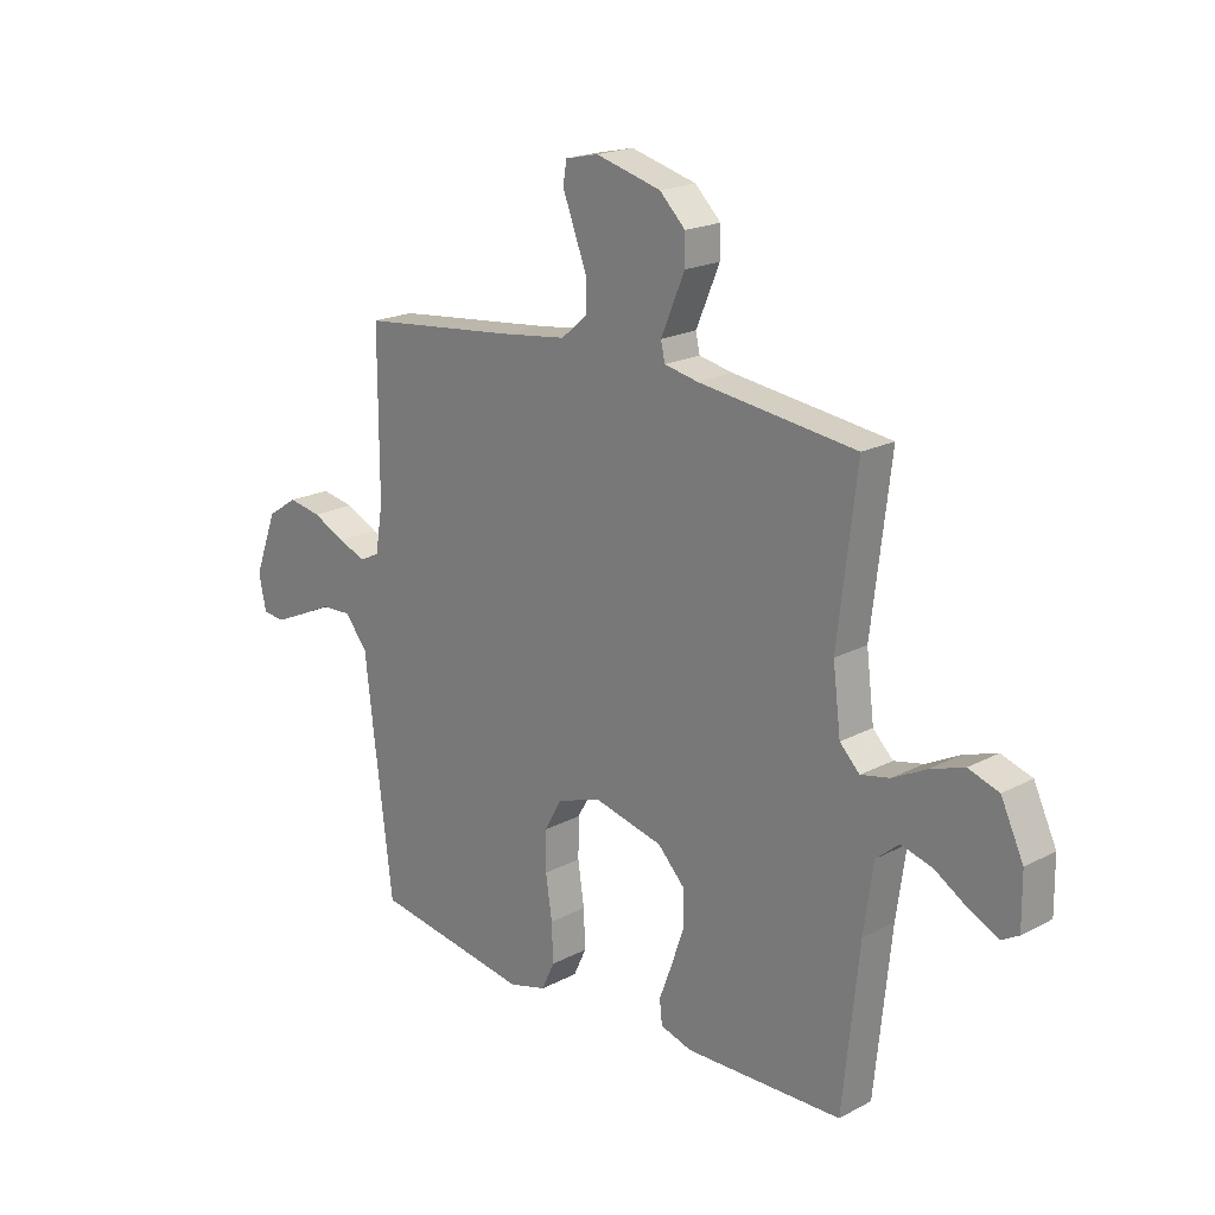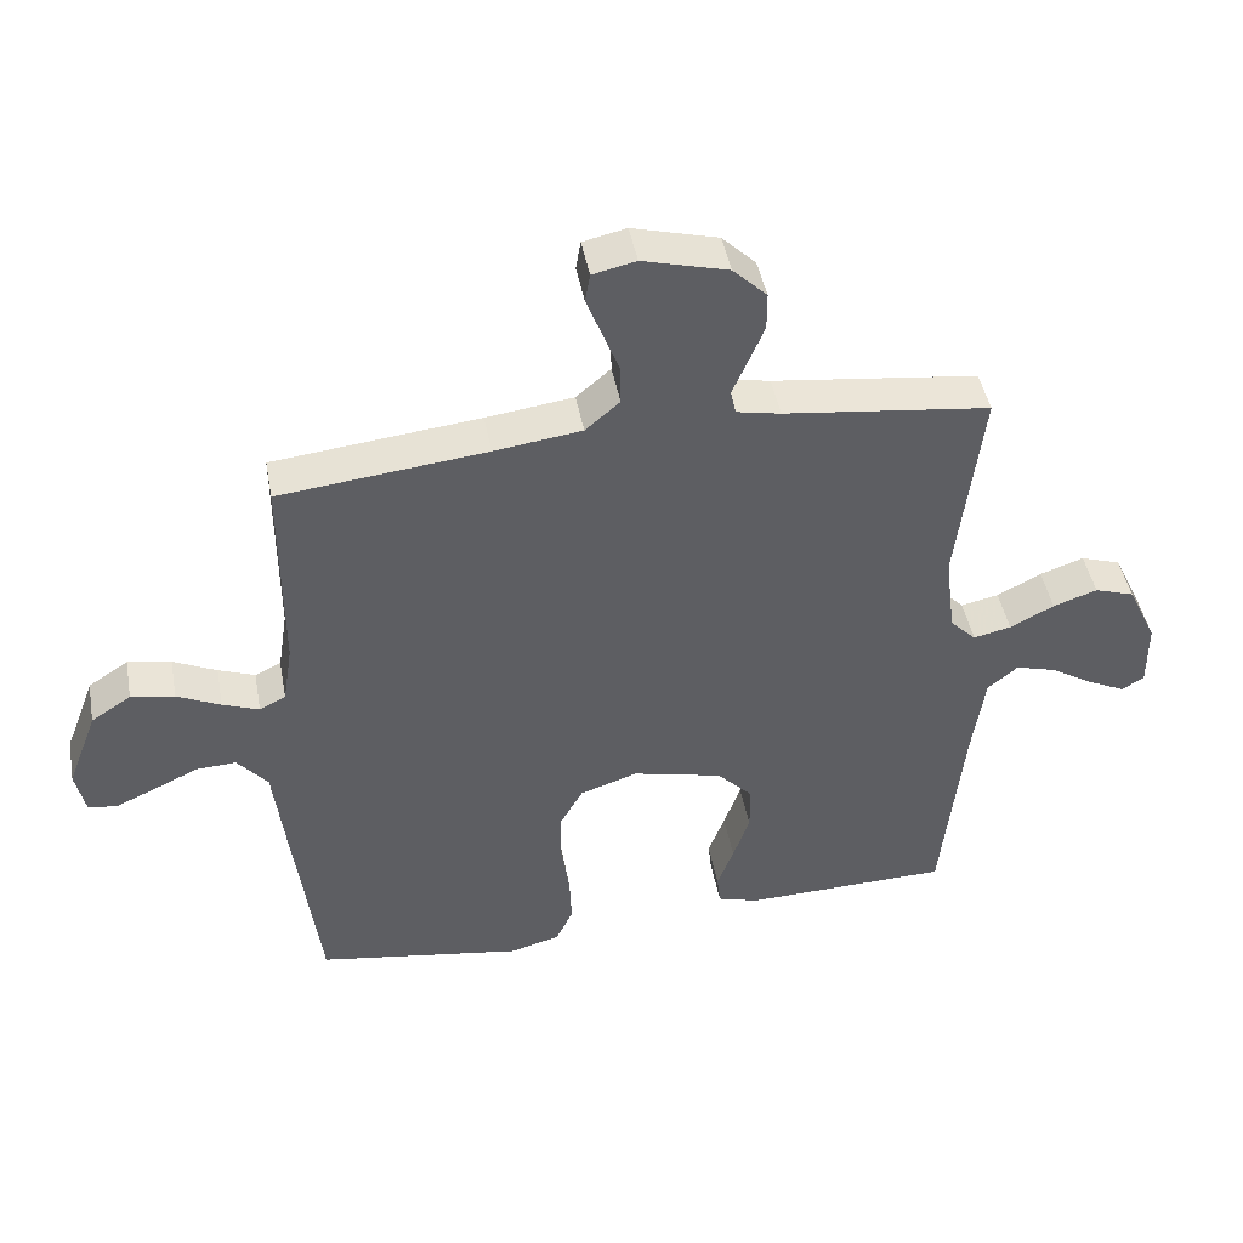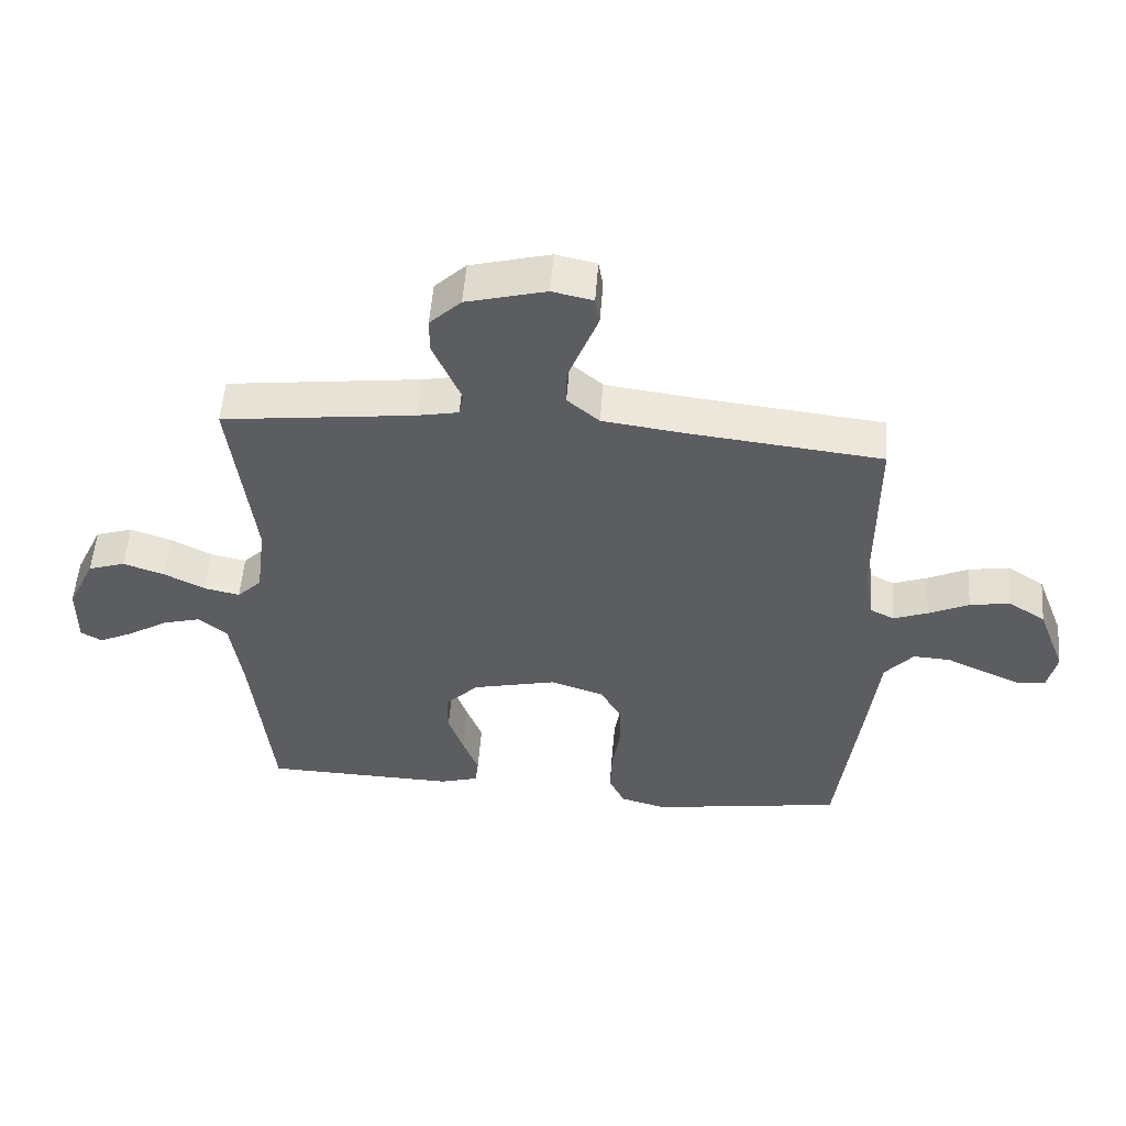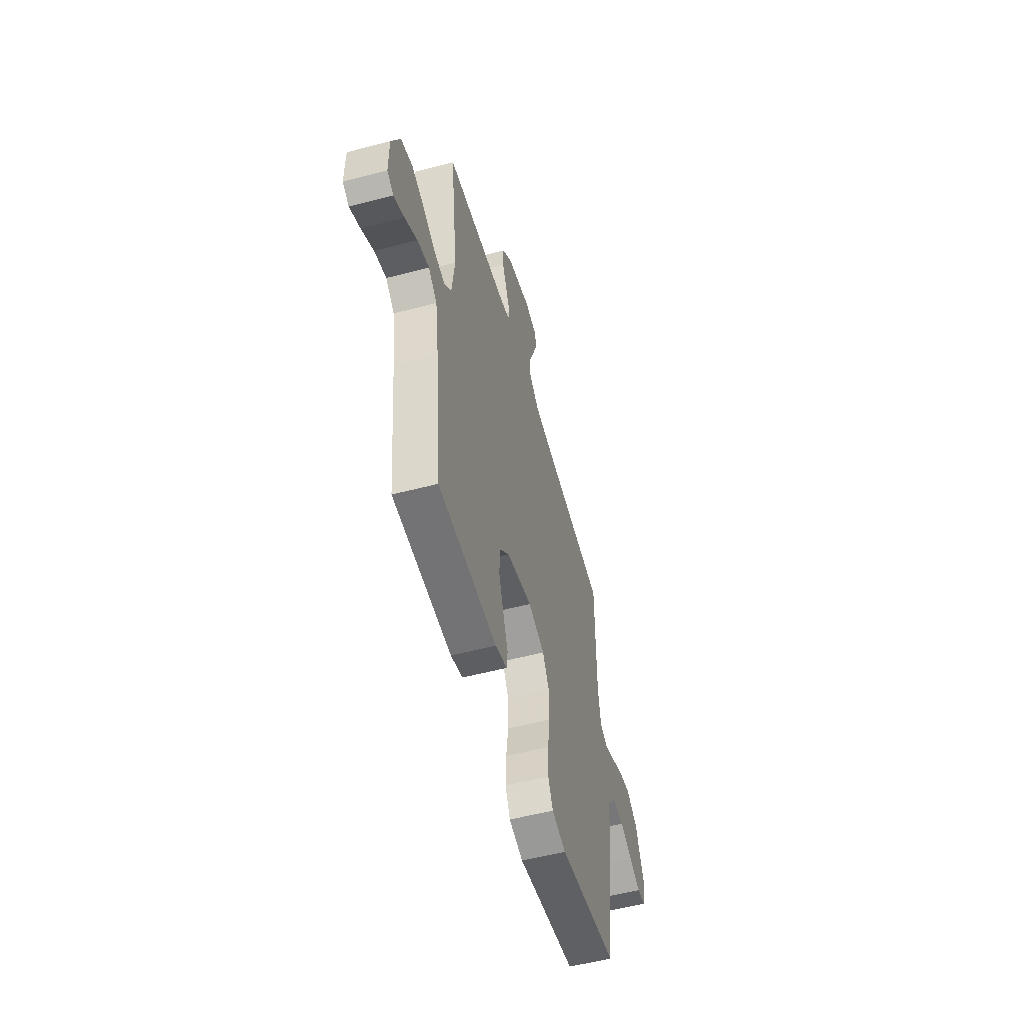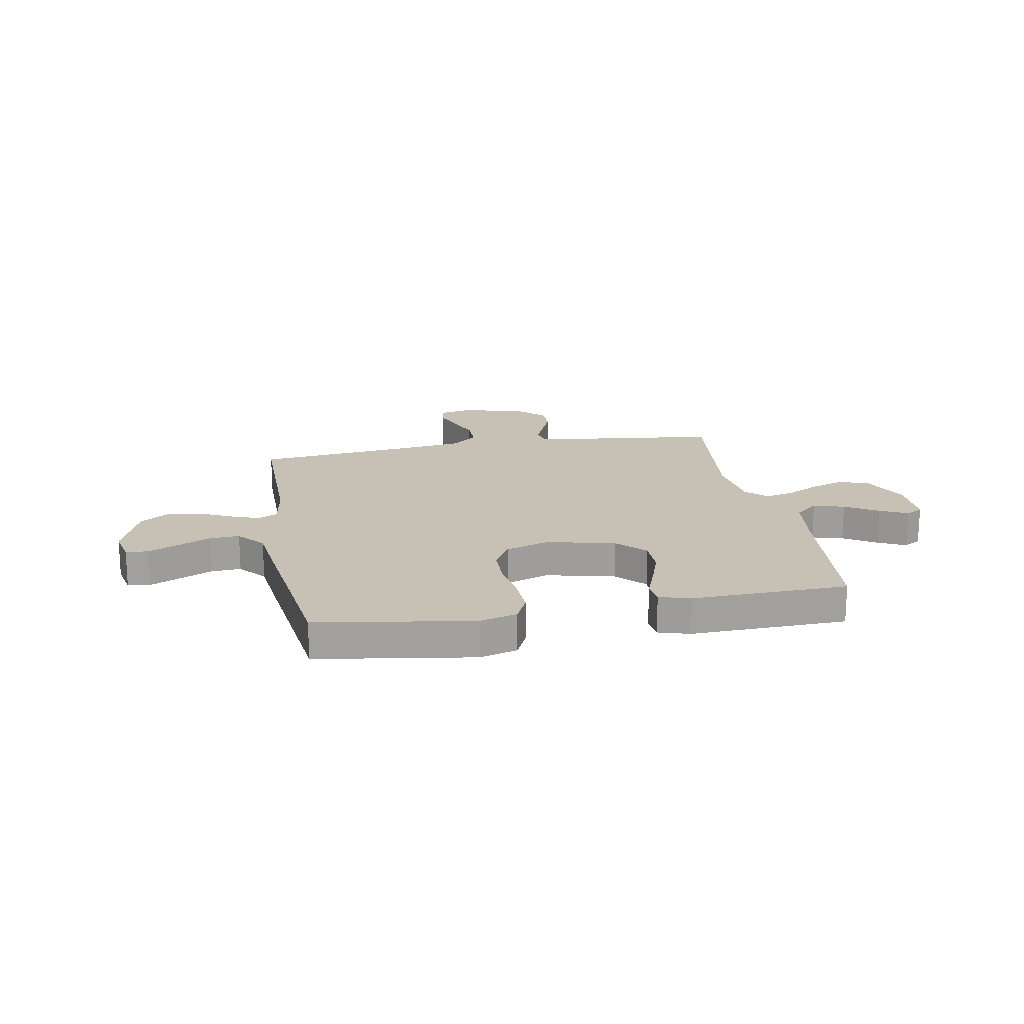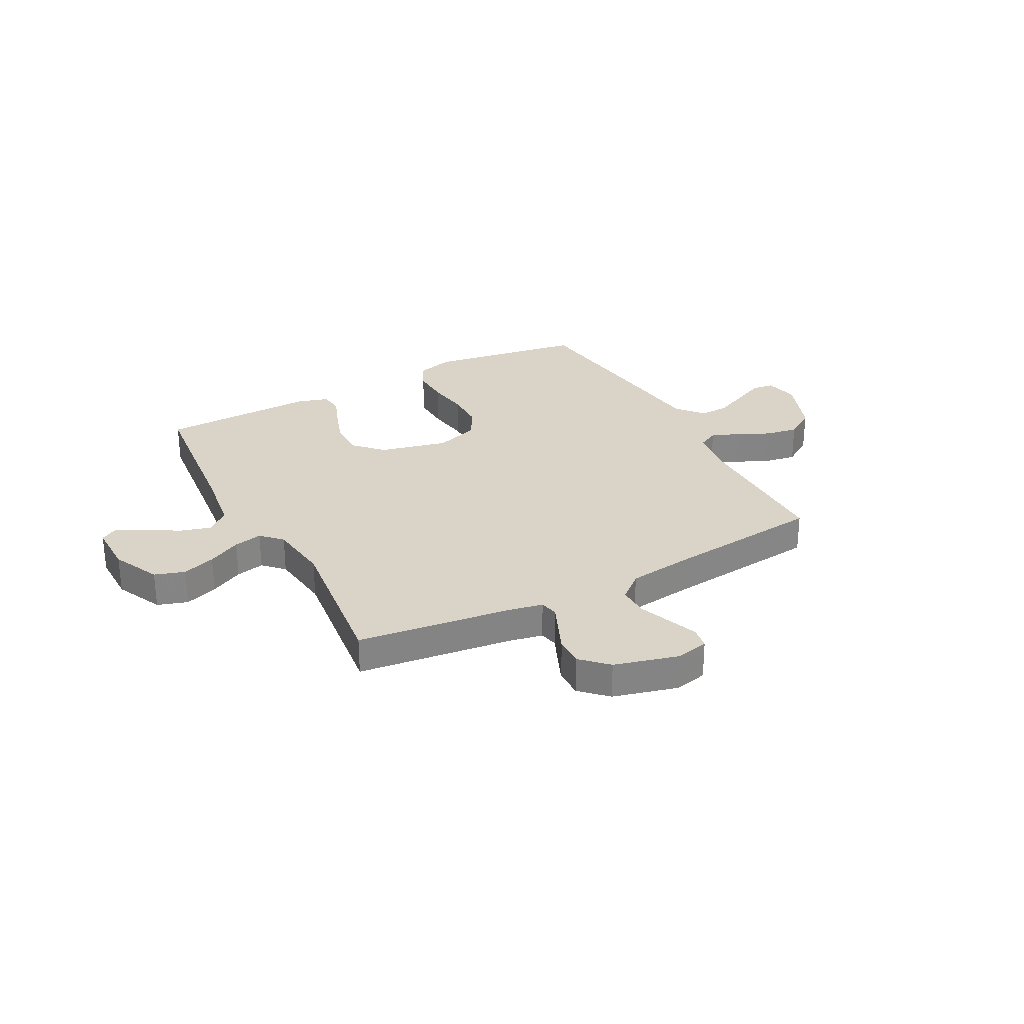
<metadata>
{"format":"obj","ext":"obj","renderer":"f3d","projection":"perspective","resolution":1024,"background":"white","views":[{"elev":19.8,"azim":-134.1,"up":"+Z"},{"elev":45.1,"azim":169.5,"up":"+Z"},{"elev":53.9,"azim":4.4,"up":"+Z"},{"elev":-54.5,"azim":-74.4,"up":"+Z"},{"elev":18.6,"azim":169.6,"up":"+Y"},{"elev":28.8,"azim":-28.0,"up":"+Y"}]}
</metadata>
<code>
v -0.5 0.07 -0.5
v -0.531 0.07 -0.2
v -0.549 0.07 -0.073
v -0.593 0.07 -0.036
v -0.653 0.07 -0.053
v -0.716 0.07 -0.092
v -0.769 0.07 -0.118
v -0.802 0.07 -0.099
v -0.801 0.07 0
v -0.758 0.07 0.091
v -0.7 0.07 0.11
v -0.636 0.07 0.088
v -0.572 0.07 0.055
v -0.517 0.07 0.043
v -0.479 0.07 0.081
v -0.464 0.07 0.2
v -0.5 0.07 0.5
v -0.2 0.07 0.537
v -0.136 0.07 0.55
v -0.128 0.07 0.585
v -0.149 0.07 0.634
v -0.173 0.07 0.691
v -0.173 0.07 0.746
v -0.124 0.07 0.794
v 0 0.07 0.827
v 0.063 0.07 0.813
v 0.07 0.07 0.771
v 0.048 0.07 0.714
v 0.024 0.07 0.651
v 0.023 0.07 0.593
v 0.073 0.07 0.55
v 0.2 0.07 0.533
v 0.5 0.07 0.5
v 0.5 0.07 0.2
v 0.514 0.07 0.112
v 0.552 0.07 0.093
v 0.605 0.07 0.113
v 0.668 0.07 0.143
v 0.731 0.07 0.154
v 0.789 0.07 0.116
v 0.833 0.07 0
v 0.819 0.07 -0.066
v 0.777 0.07 -0.071
v 0.719 0.07 -0.045
v 0.655 0.07 -0.015
v 0.597 0.07 -0.012
v 0.553 0.07 -0.064
v 0.537 0.07 -0.2
v 0.5 0.07 -0.5
v 0.2 0.07 -0.547
v 0.128 0.07 -0.527
v 0.103 0.07 -0.474
v 0.106 0.07 -0.401
v 0.118 0.07 -0.32
v 0.117 0.07 -0.245
v 0.084 0.07 -0.186
v 0 0.07 -0.158
v -0.131 0.07 -0.189
v -0.183 0.07 -0.243
v -0.183 0.07 -0.311
v -0.159 0.07 -0.381
v -0.135 0.07 -0.445
v -0.14 0.07 -0.49
v -0.2 0.07 -0.508
v -0.5 0 -0.5
v -0.531 0 -0.2
v -0.549 0 -0.073
v -0.593 0 -0.036
v -0.653 0 -0.053
v -0.716 0 -0.092
v -0.769 0 -0.118
v -0.802 0 -0.099
v -0.801 0 0
v -0.758 0 0.091
v -0.7 0 0.11
v -0.636 0 0.088
v -0.572 0 0.055
v -0.517 0 0.043
v -0.479 0 0.081
v -0.464 0 0.2
v -0.5 0 0.5
v -0.2 0 0.537
v -0.136 0 0.55
v -0.128 0 0.585
v -0.149 0 0.634
v -0.173 0 0.691
v -0.173 0 0.746
v -0.124 0 0.794
v 0 0 0.827
v 0.063 0 0.813
v 0.07 0 0.771
v 0.048 0 0.714
v 0.024 0 0.651
v 0.023 0 0.593
v 0.073 0 0.55
v 0.2 0 0.533
v 0.5 0 0.5
v 0.5 0 0.2
v 0.514 0 0.112
v 0.552 0 0.093
v 0.605 0 0.113
v 0.668 0 0.143
v 0.731 0 0.154
v 0.789 0 0.116
v 0.833 0 0
v 0.819 0 -0.066
v 0.777 0 -0.071
v 0.719 0 -0.045
v 0.655 0 -0.015
v 0.597 0 -0.012
v 0.553 0 -0.064
v 0.537 0 -0.2
v 0.5 0 -0.5
v 0.2 0 -0.547
v 0.128 0 -0.527
v 0.103 0 -0.474
v 0.106 0 -0.401
v 0.118 0 -0.32
v 0.117 0 -0.245
v 0.084 0 -0.186
v 0 0 -0.158
v -0.131 0 -0.189
v -0.183 0 -0.243
v -0.183 0 -0.311
v -0.159 0 -0.381
v -0.135 0 -0.445
v -0.14 0 -0.49
v -0.2 0 -0.508
f 64 1 2
f 63 64 2
f 62 63 2
f 61 62 2
f 60 61 2 3
f 59 60 3 4
f 58 59 4
f 57 58 4
f 52 53 54
f 51 52 54
f 50 51 54
f 49 50 54
f 48 49 54
f 47 48 54
f 46 47 54 55
f 43 44 45
f 42 43 45
f 41 42 45
f 40 41 45
f 39 40 45
f 38 39 45
f 37 38 45
f 36 37 45 46
f 46 55 56
f 36 46 56
f 35 36 56
f 32 33 34
f 35 56 57
f 34 35 57
f 32 34 57
f 31 32 57
f 26 27 28
f 25 26 28
f 24 25 28
f 23 24 28
f 22 23 28
f 21 22 28
f 20 21 28
f 19 20 28 29
f 16 17 18
f 15 16 18 19
f 11 12 13
f 10 11 13
f 9 10 13
f 8 9 13
f 7 8 13
f 6 7 13
f 5 6 13
f 4 5 13 14
f 30 31 57 4
f 15 19 29 30
f 4 14 15
f 4 15 30
f 66 65 128
f 66 128 127
f 66 127 126
f 66 126 125
f 67 66 125 124
f 68 67 124 123
f 68 123 122
f 68 122 121
f 118 117 116
f 118 116 115
f 118 115 114
f 118 114 113
f 118 113 112
f 118 112 111
f 119 118 111 110
f 109 108 107
f 109 107 106
f 109 106 105
f 109 105 104
f 109 104 103
f 109 103 102
f 109 102 101
f 110 109 101 100
f 120 119 110
f 120 110 100
f 120 100 99
f 98 97 96
f 121 120 99
f 121 99 98
f 121 98 96
f 121 96 95
f 92 91 90
f 92 90 89
f 92 89 88
f 92 88 87
f 92 87 86
f 92 86 85
f 92 85 84
f 93 92 84 83
f 82 81 80
f 83 82 80 79
f 77 76 75
f 77 75 74
f 77 74 73
f 77 73 72
f 77 72 71
f 77 71 70
f 77 70 69
f 78 77 69 68
f 68 121 95 94
f 94 93 83 79
f 79 78 68
f 94 79 68
f 1 65 66 2
f 2 66 67 3
f 3 67 68 4
f 4 68 69 5
f 5 69 70 6
f 6 70 71 7
f 7 71 72 8
f 8 72 73 9
f 9 73 74 10
f 10 74 75 11
f 11 75 76 12
f 12 76 77 13
f 13 77 78 14
f 14 78 79 15
f 15 79 80 16
f 16 80 81 17
f 17 81 82 18
f 18 82 83 19
f 19 83 84 20
f 20 84 85 21
f 21 85 86 22
f 22 86 87 23
f 23 87 88 24
f 24 88 89 25
f 25 89 90 26
f 26 90 91 27
f 27 91 92 28
f 28 92 93 29
f 29 93 94 30
f 30 94 95 31
f 31 95 96 32
f 32 96 97 33
f 33 97 98 34
f 34 98 99 35
f 35 99 100 36
f 36 100 101 37
f 37 101 102 38
f 38 102 103 39
f 39 103 104 40
f 40 104 105 41
f 41 105 106 42
f 42 106 107 43
f 43 107 108 44
f 44 108 109 45
f 45 109 110 46
f 46 110 111 47
f 47 111 112 48
f 48 112 113 49
f 49 113 114 50
f 50 114 115 51
f 51 115 116 52
f 52 116 117 53
f 53 117 118 54
f 54 118 119 55
f 55 119 120 56
f 56 120 121 57
f 57 121 122 58
f 58 122 123 59
f 59 123 124 60
f 60 124 125 61
f 61 125 126 62
f 62 126 127 63
f 63 127 128 64
f 64 128 65 1

</code>
